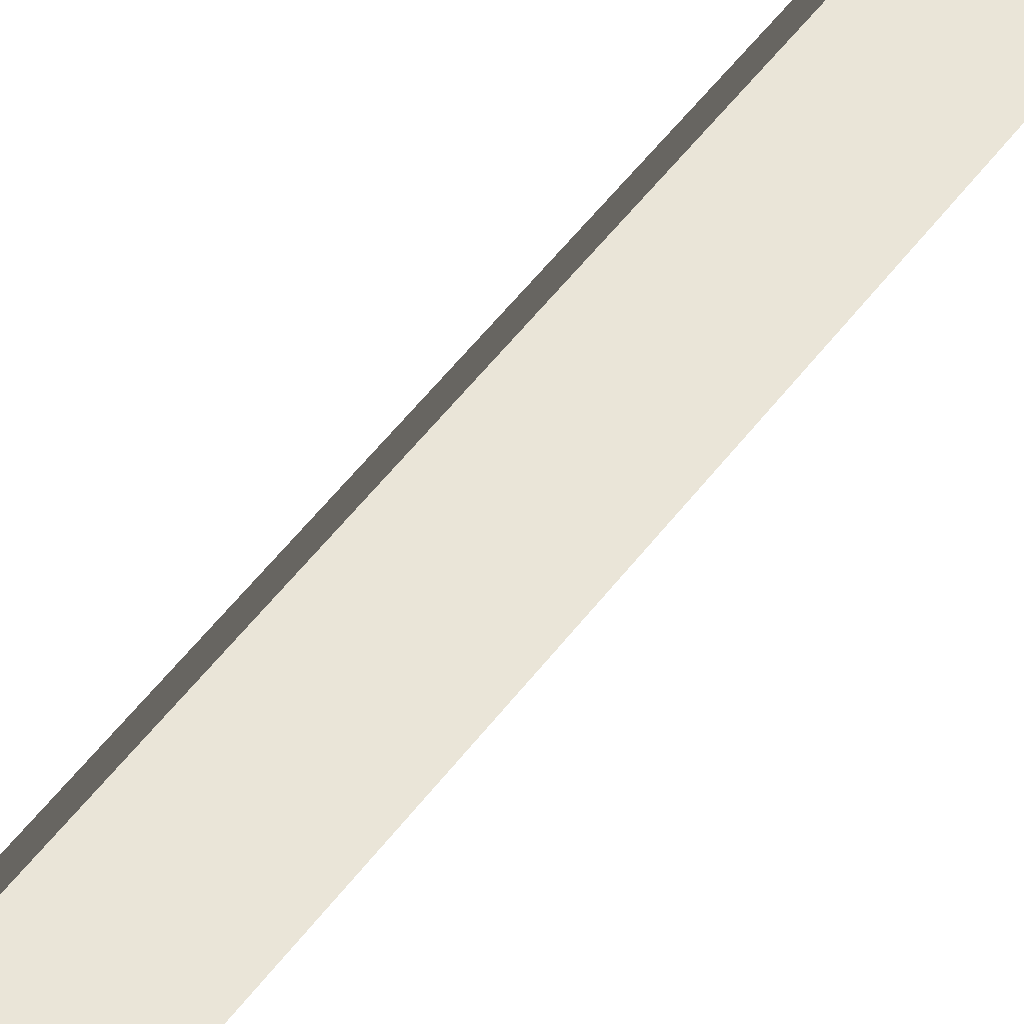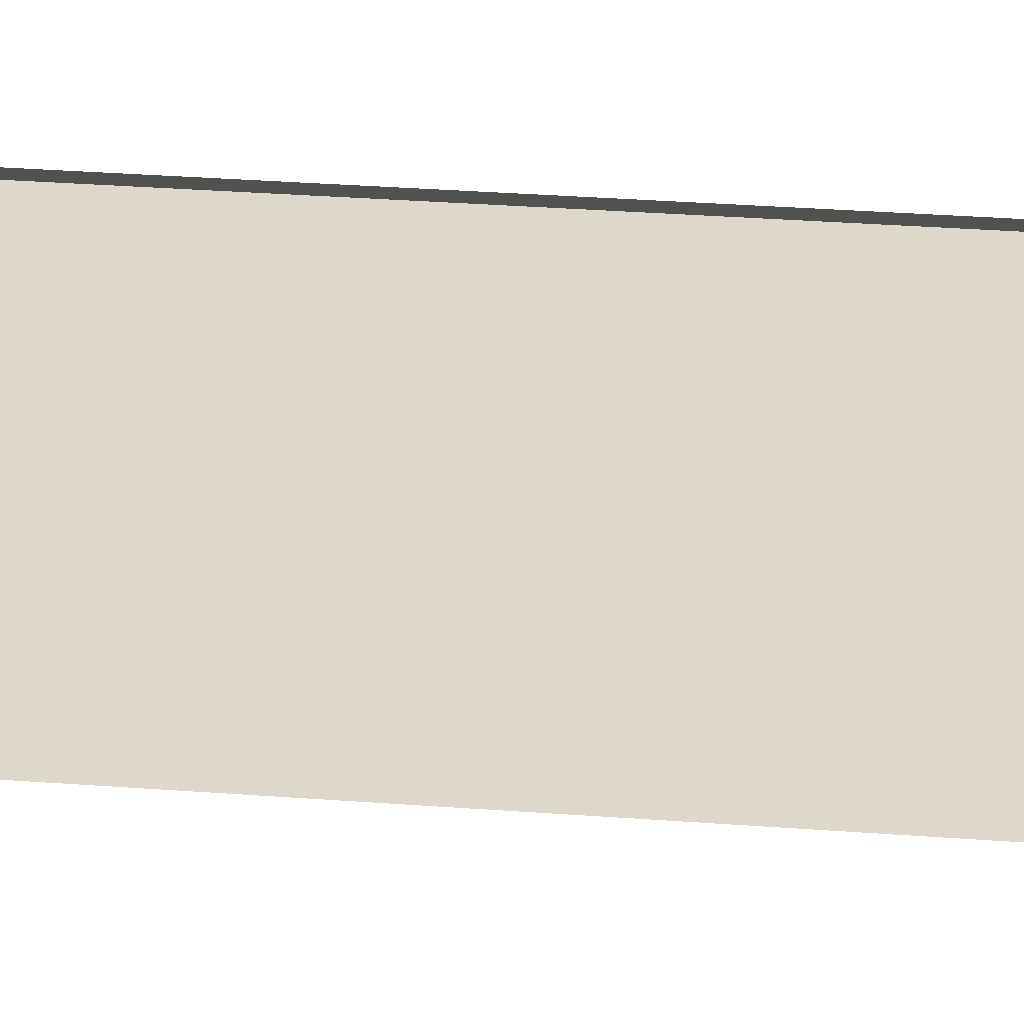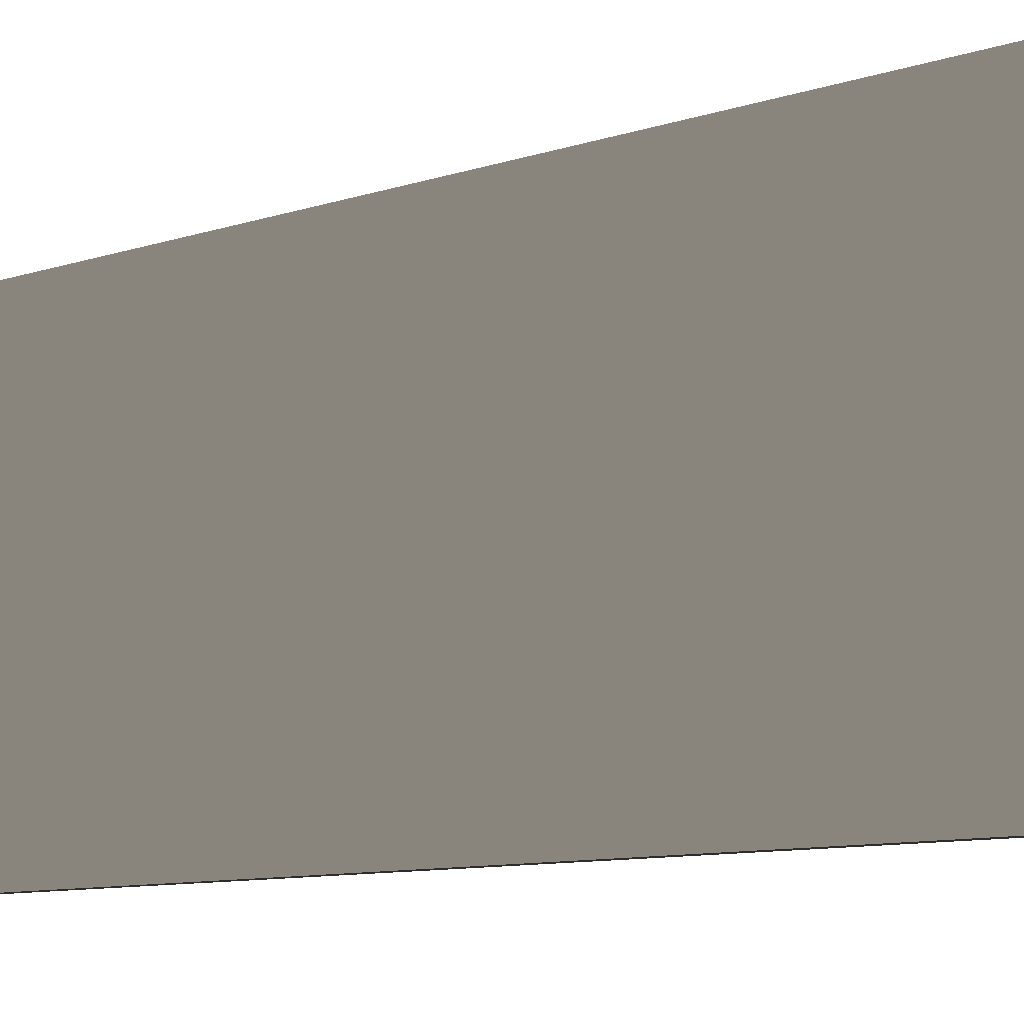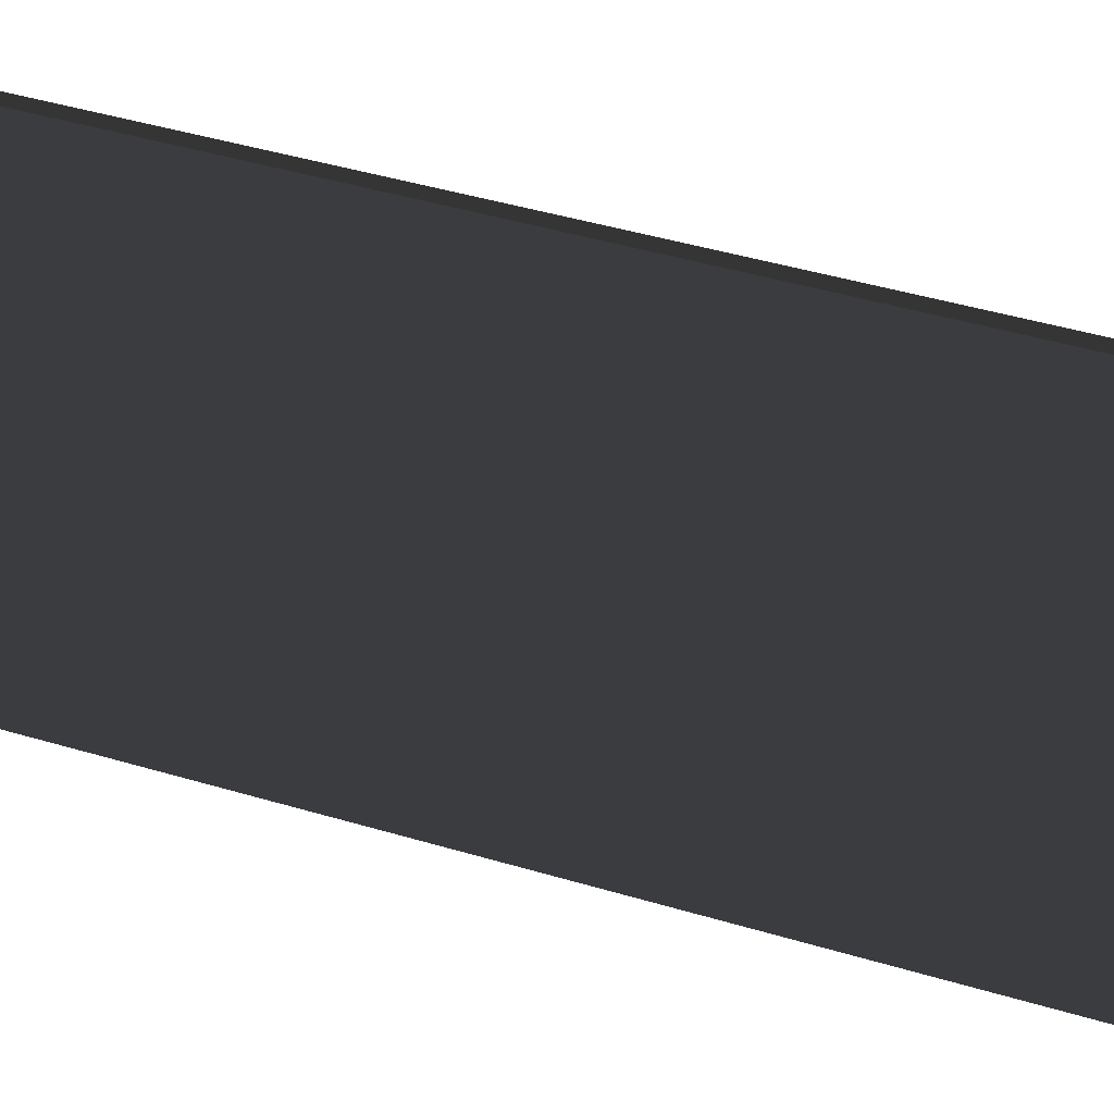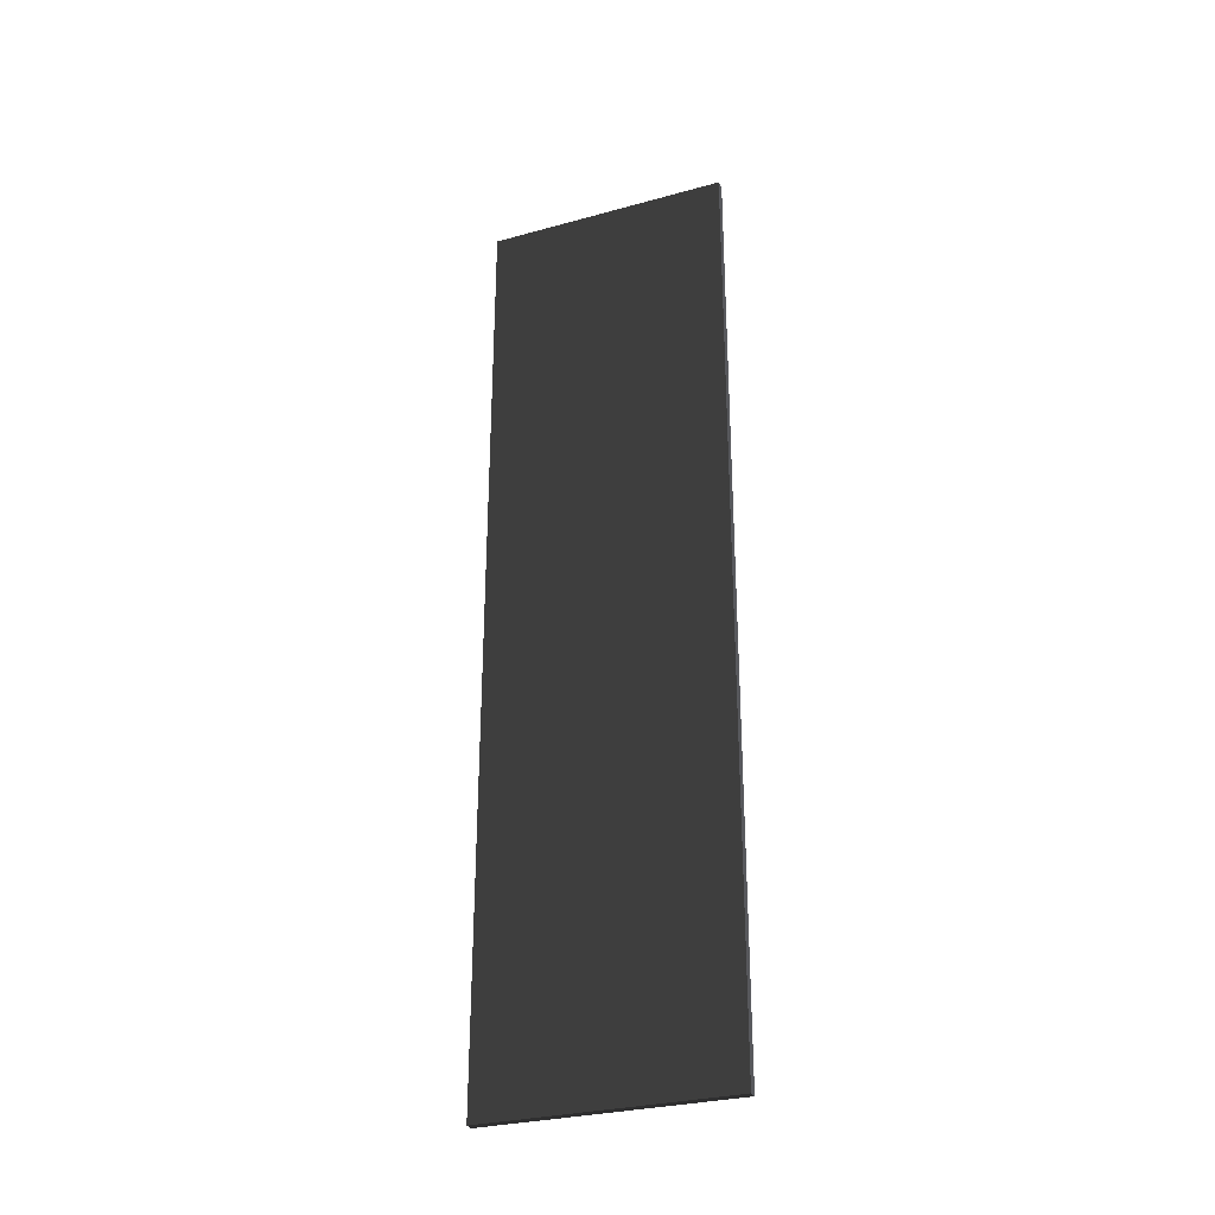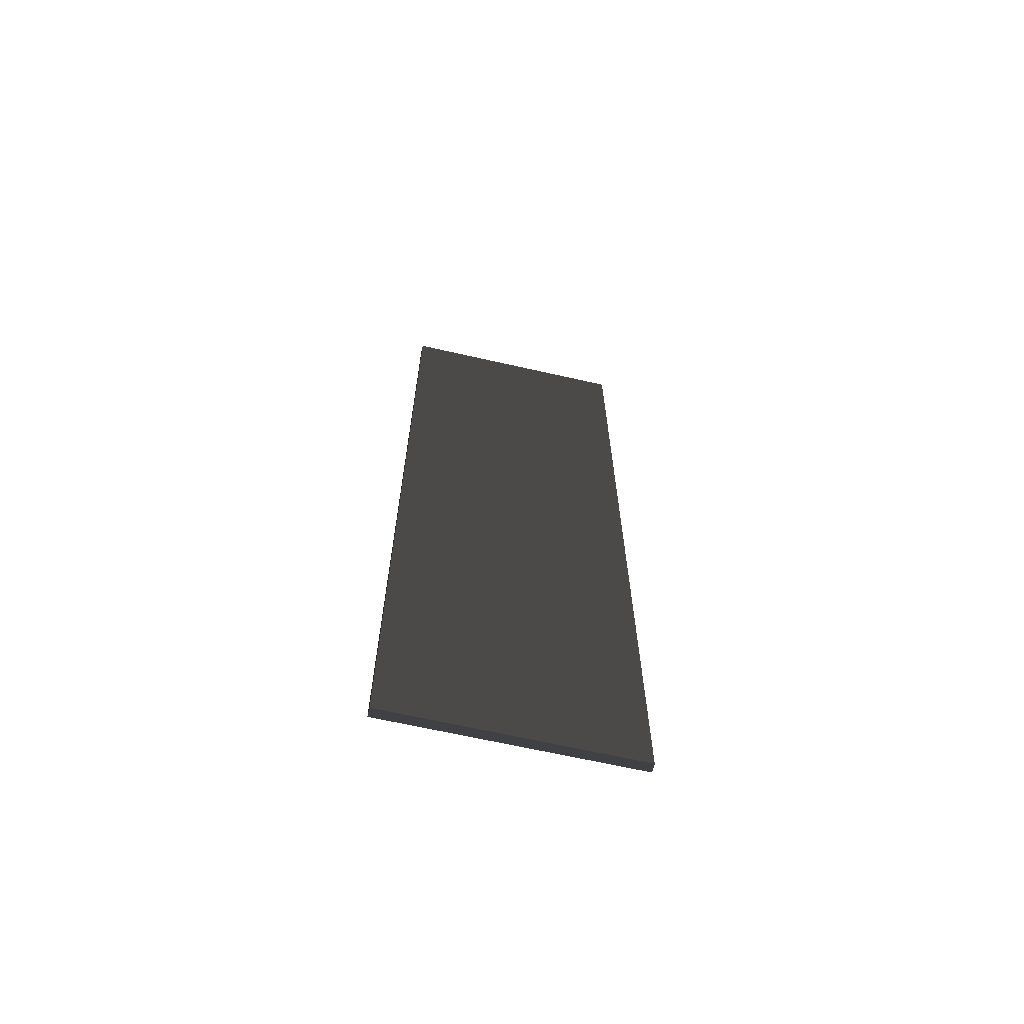
<metadata>
{"format":"obj","ext":"obj","renderer":"f3d","projection":"perspective","resolution":1024,"background":"white","views":[{"elev":59.3,"azim":37.9,"up":"+Z"},{"elev":31.1,"azim":96.2,"up":"+Z"},{"elev":-6.1,"azim":143.8,"up":"+Z"},{"elev":32.8,"azim":-65.7,"up":"+Z"},{"elev":-29.8,"azim":111.9,"up":"+Y"},{"elev":-65.7,"azim":77.1,"up":"+Y"}]}
</metadata>
<code>
v 0.04574 4.741 1.249
v -0.04569 4.741 1.249
v -0.04569 4.741 -1.249
v 0.04574 4.741 -1.249
v 0.04574 4.741 -1.249
v 0.04572 7.88e-06 -1.249
v 0.04572 4.143e-06 1.249
v 0.04574 4.741 1.249
v 0.04569 -4.741 1.249
v 0.04569 -4.741 -1.249
v -0.04569 4.741 -1.249
v -0.04572 -4.143e-06 -1.249
v 0.04572 7.88e-06 -1.249
v 0.04574 4.741 -1.249
v 0.04569 -4.741 -1.249
v -0.04574 -4.741 -1.249
v -0.04569 4.741 1.249
v -0.04572 -7.88e-06 1.249
v -0.04572 -4.143e-06 -1.249
v -0.04569 4.741 -1.249
v -0.04574 -4.741 -1.249
v -0.04574 -4.741 1.249
v 0.04574 4.741 1.249
v 0.04572 4.143e-06 1.249
v -0.04572 -7.88e-06 1.249
v -0.04569 4.741 1.249
v -0.04574 -4.741 1.249
v 0.04569 -4.741 1.249
v 0.04569 -4.741 1.249
v 0.04569 -4.741 -1.249
v -0.04574 -4.741 -1.249
v -0.04574 -4.741 1.249
g Wall_t7_34984_19
f 1 3 2
f 1 4 3
f 5 7 6
f 5 8 7
f 6 7 9
f 6 9 10
f 11 13 12
f 11 14 13
f 12 13 15
f 12 15 16
f 17 19 18
f 17 20 19
f 18 19 21
f 18 21 22
f 23 25 24
f 23 26 25
f 24 25 27
f 24 27 28
f 29 31 30
f 29 32 31

</code>
